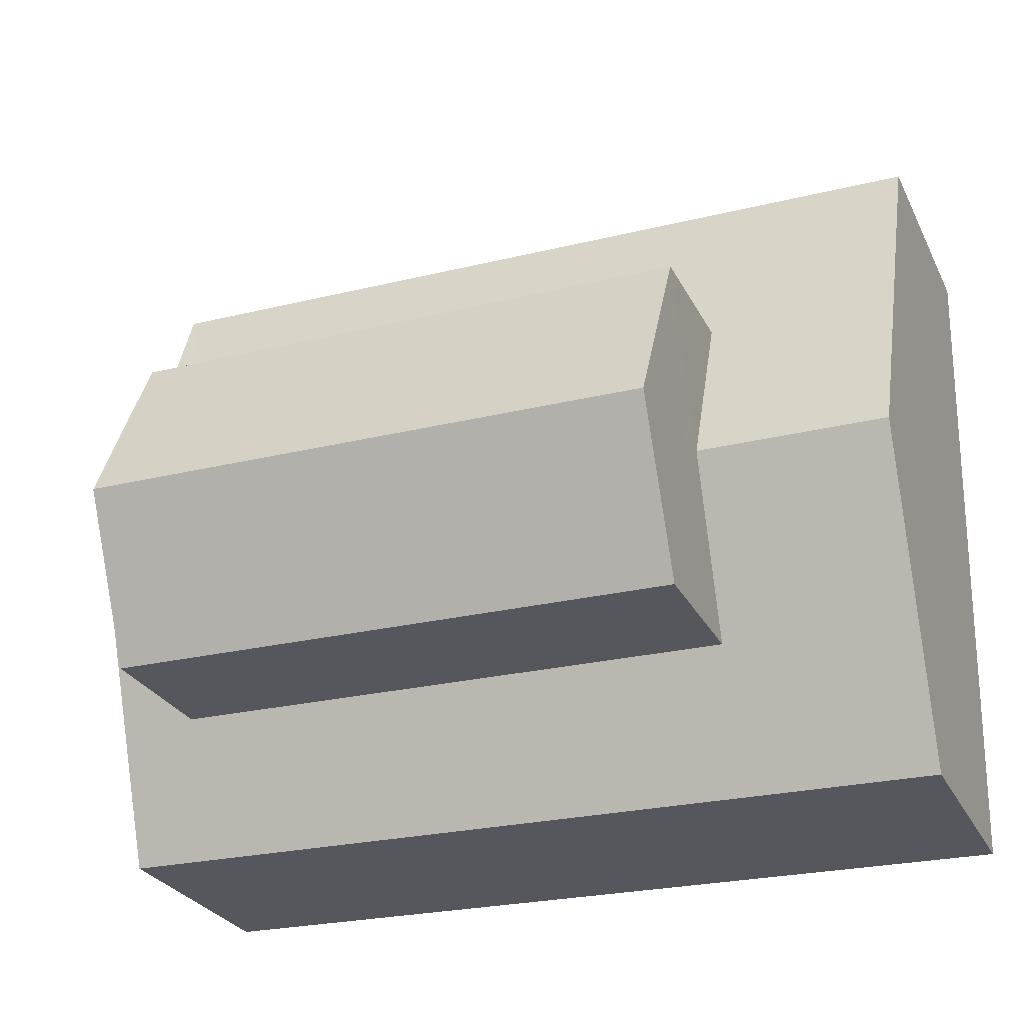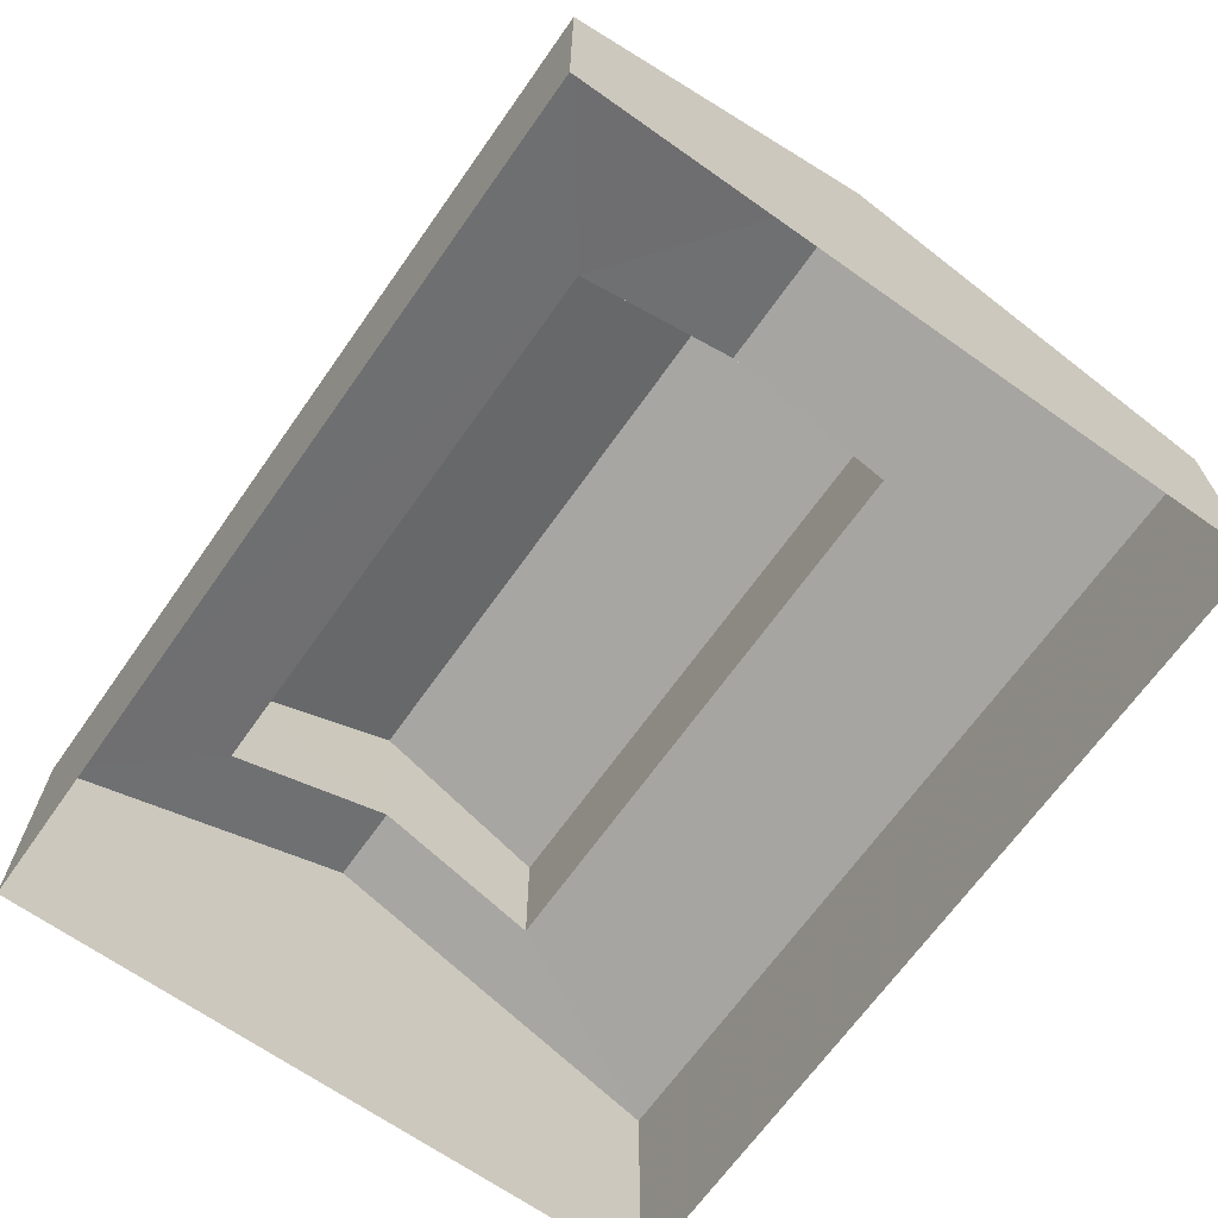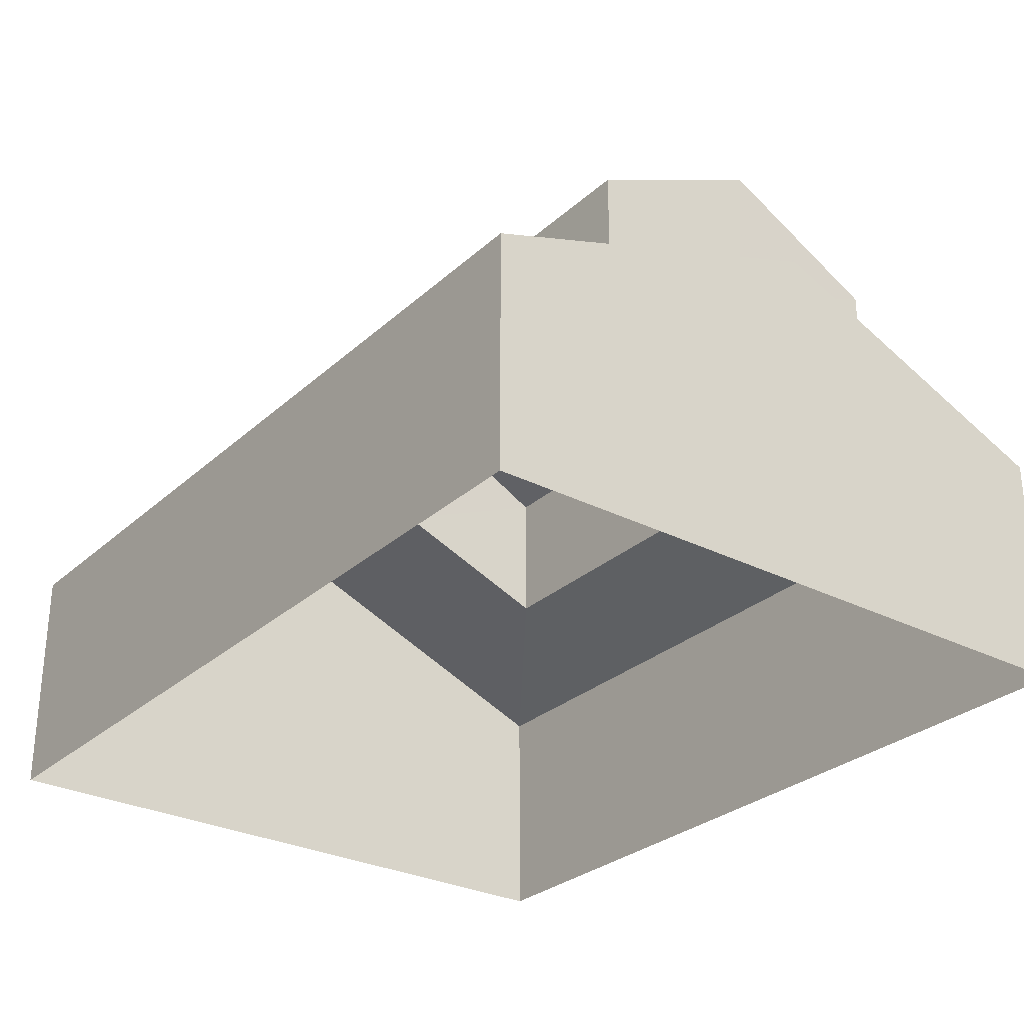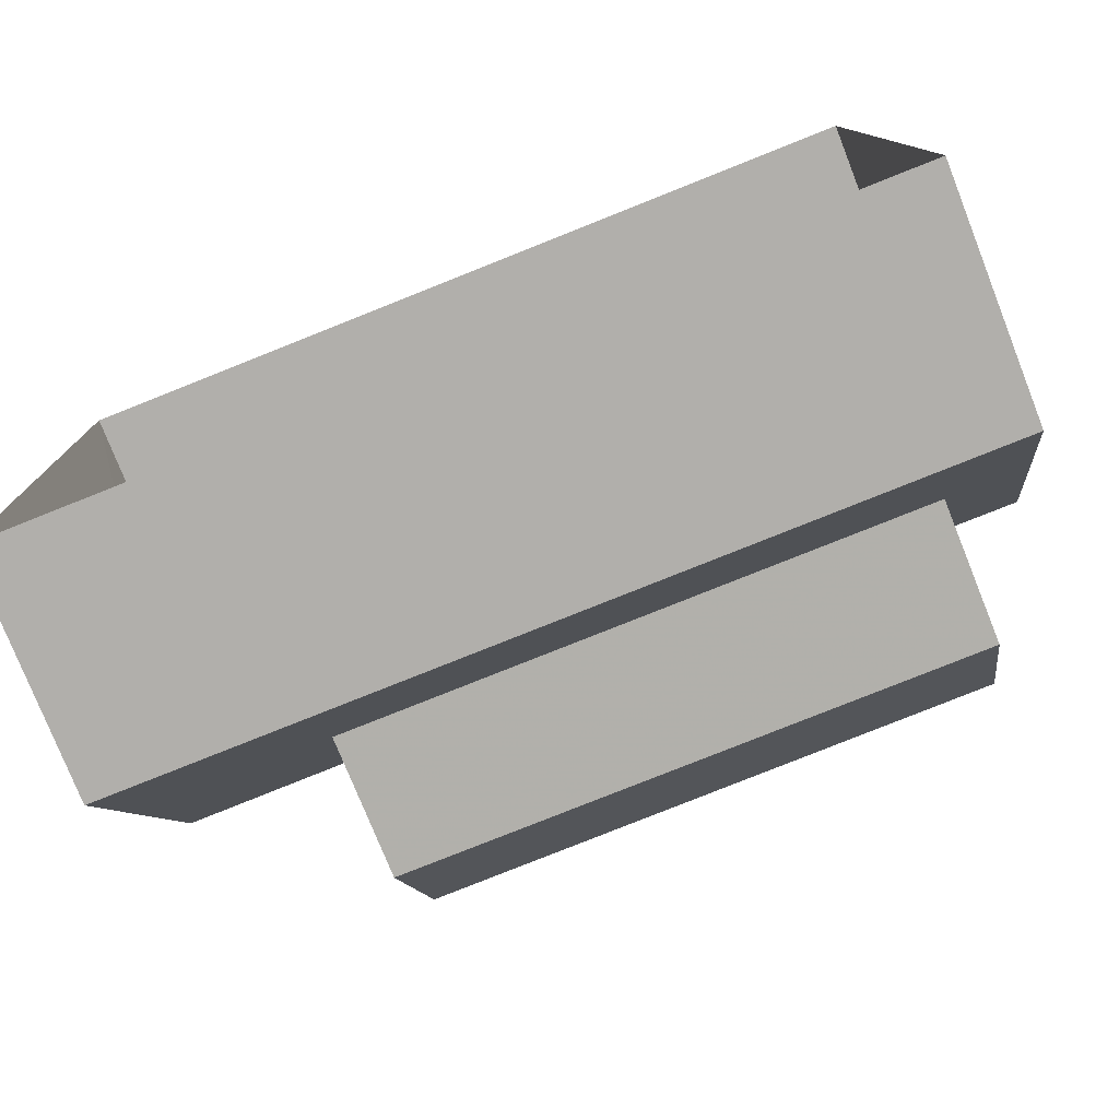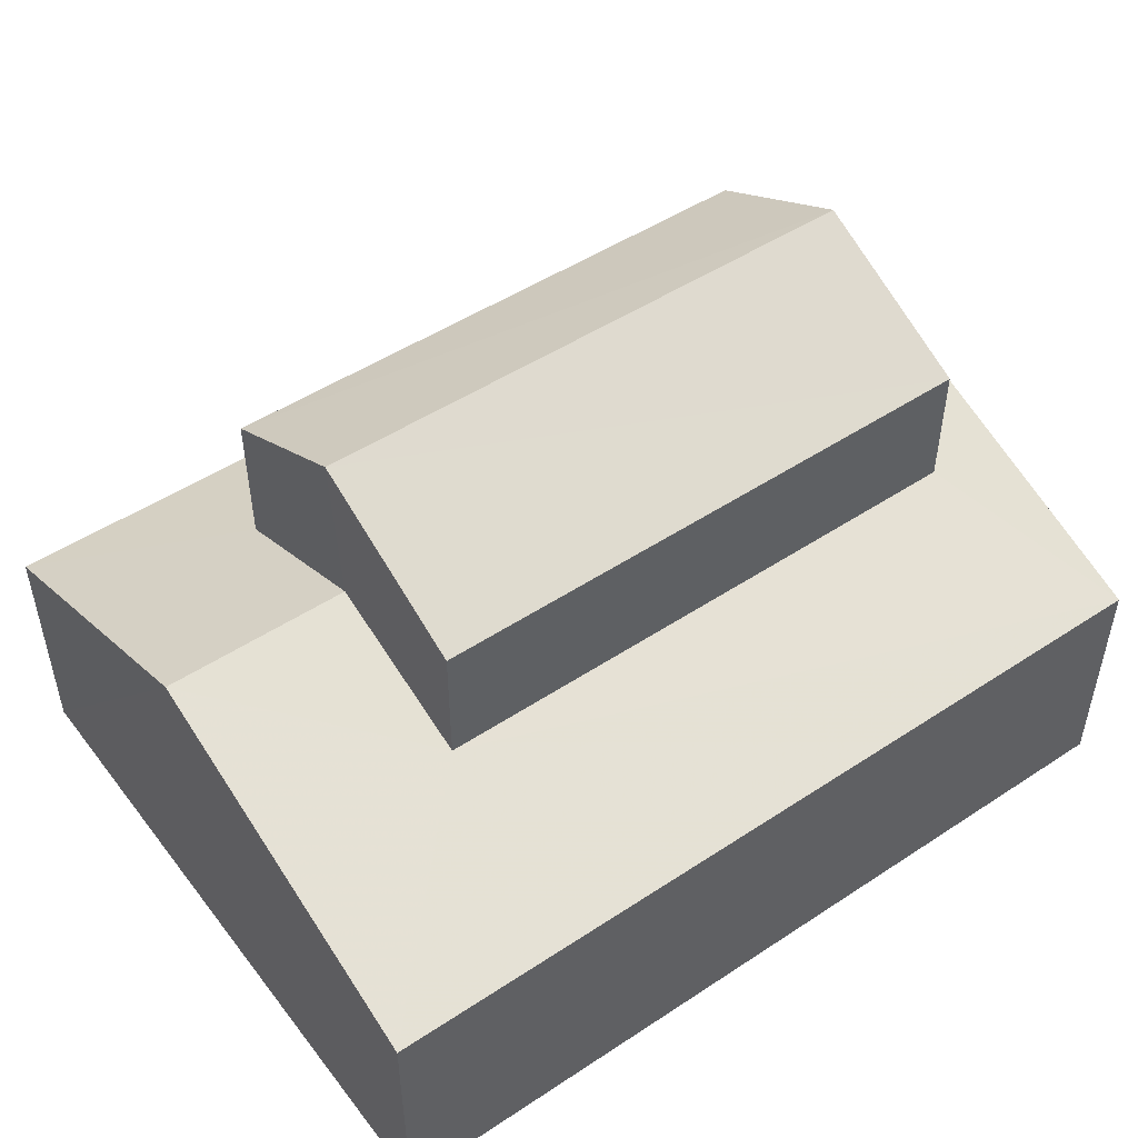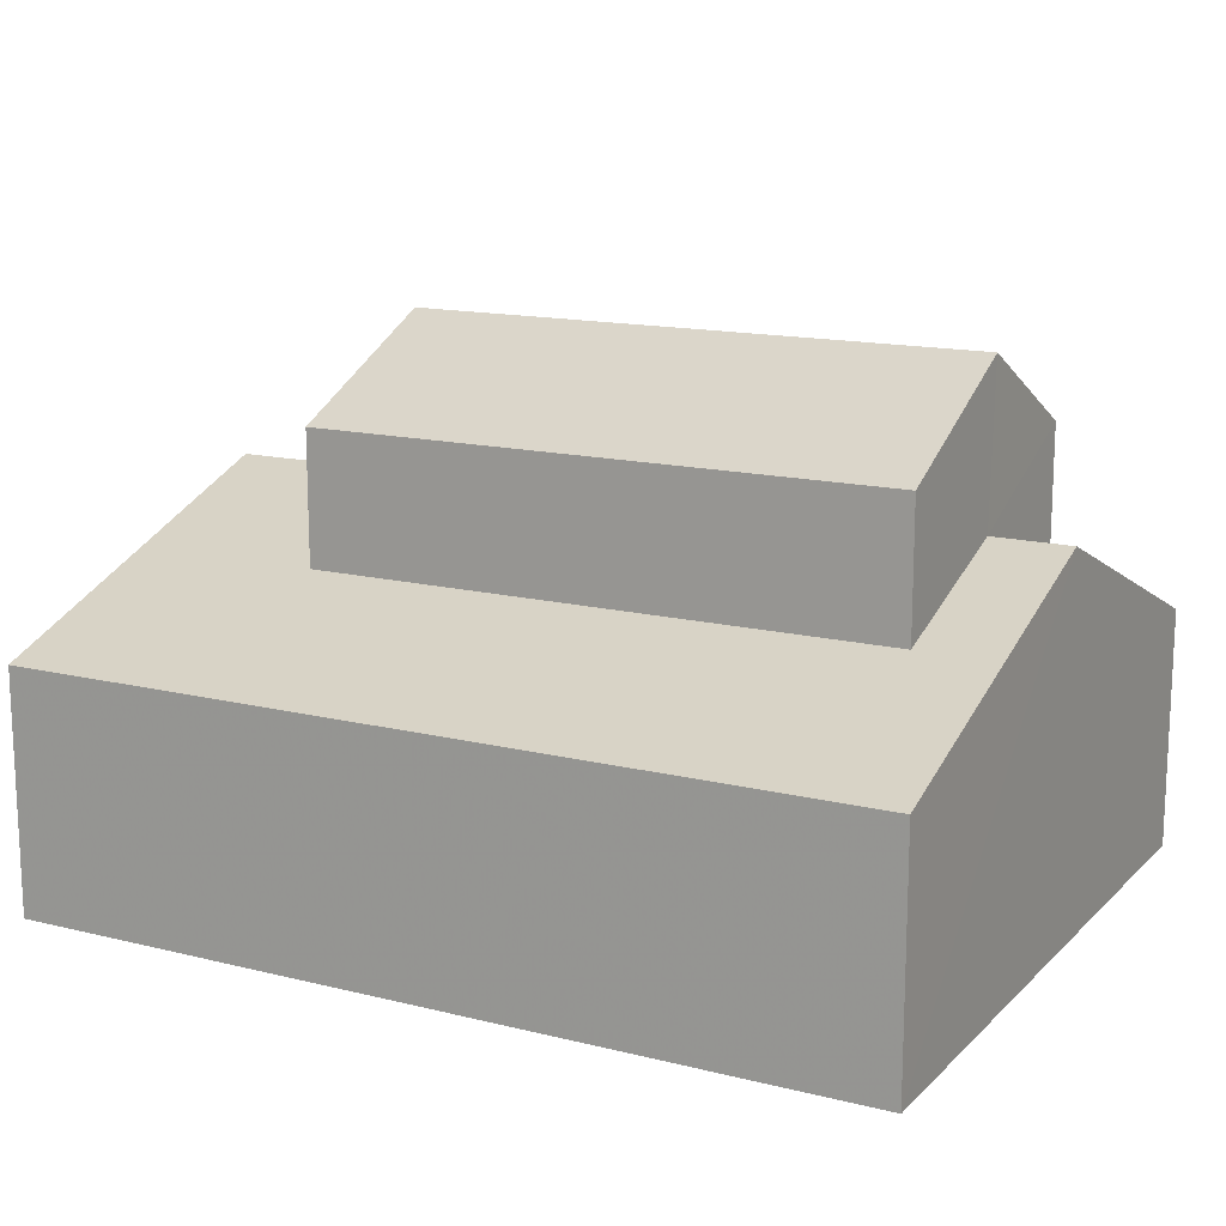
<metadata>
{"format":"obj","ext":"obj","renderer":"f3d","projection":"perspective","resolution":1024,"background":"white","views":[{"elev":-27.8,"azim":22.1,"up":"+Y"},{"elev":-67.4,"azim":53.5,"up":"+Z"},{"elev":-28.8,"azim":-128.5,"up":"+Z"},{"elev":-77.6,"azim":-158.4,"up":"+Y"},{"elev":49.3,"azim":142.7,"up":"+Z"},{"elev":14.7,"azim":-153.2,"up":"+Z"}]}
</metadata>
<code>
v -2.246e+05 -1.275e+05 15.06
v -2.246e+05 -1.275e+05 15.06
v -2.247e+05 -1.275e+05 15.06
v -2.247e+05 -1.275e+05 15.06
v -2.247e+05 -1.275e+05 18.3
v -2.246e+05 -1.275e+05 18.3
v -2.246e+05 -1.275e+05 19.06
v -2.246e+05 -1.275e+05 20.02
v -2.247e+05 -1.275e+05 20.02
v -2.247e+05 -1.275e+05 19.06
v -2.247e+05 -1.275e+05 20.02
v -2.246e+05 -1.275e+05 20.02
v -2.247e+05 -1.275e+05 22.14
v -2.246e+05 -1.275e+05 20.99
v -2.246e+05 -1.275e+05 22.14
v -2.247e+05 -1.275e+05 20.99
v -2.247e+05 -1.275e+05 20.99
v -2.246e+05 -1.275e+05 20.99
v -2.246e+05 -1.275e+05 18.3
v -2.246e+05 -1.275e+05 19.22
v -2.247e+05 -1.275e+05 19.22
v -2.247e+05 -1.275e+05 18.3
f 1 2 3
f 4 1 3
f 5 6 7
f 7 6 8
f 9 5 10
f 9 10 11
f 7 8 12
f 10 5 7
f 13 14 15
f 13 16 14
f 15 17 13
f 15 18 17
f 19 20 8
f 8 20 12
f 21 22 9
f 22 20 19
f 21 9 11
f 22 21 20
f 14 7 12
f 14 12 15
f 12 18 15
f 12 20 18
f 6 2 8
f 2 1 8
f 1 19 8
f 22 4 9
f 4 3 9
f 3 5 9
f 6 3 2
f 6 5 3
f 22 1 4
f 22 19 1
f 17 21 11
f 17 11 13
f 11 16 13
f 11 10 16
f 10 14 16
f 10 7 14
f 20 17 18
f 20 21 17

</code>
